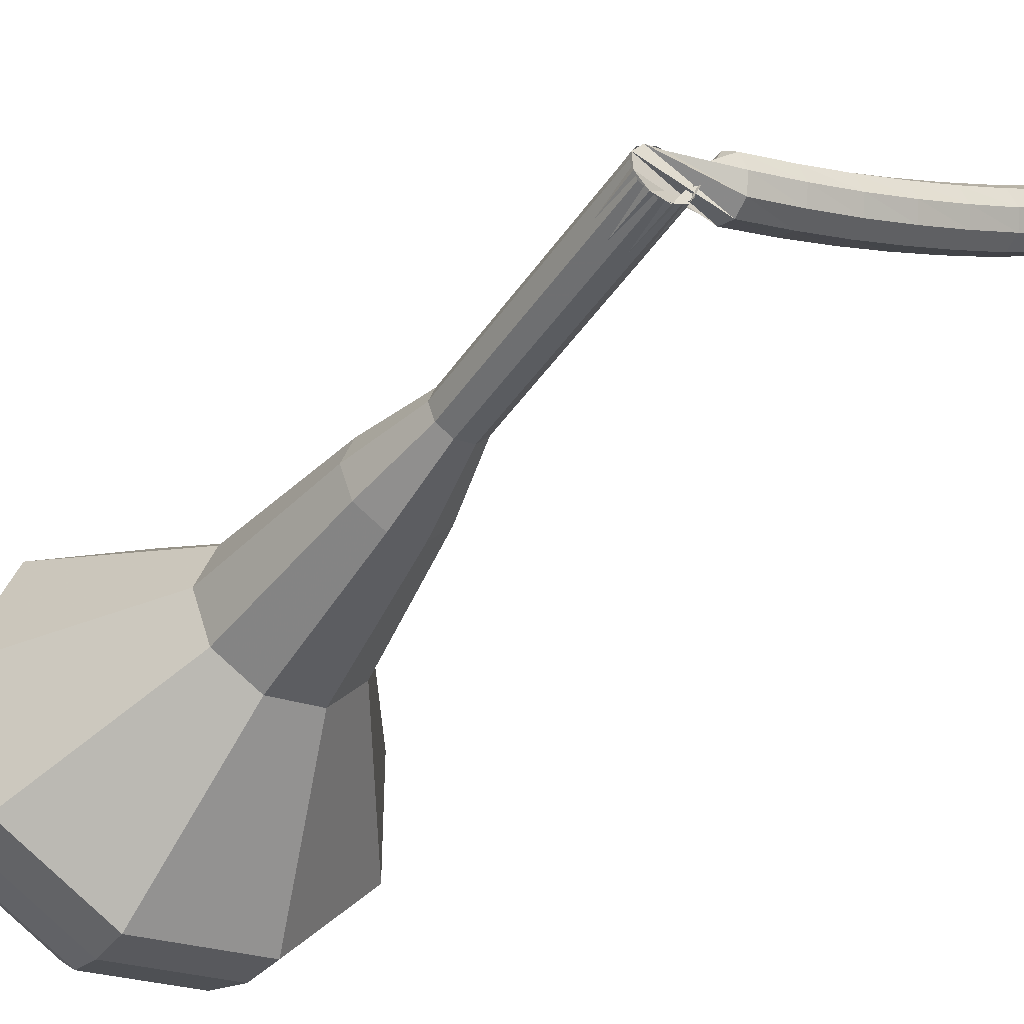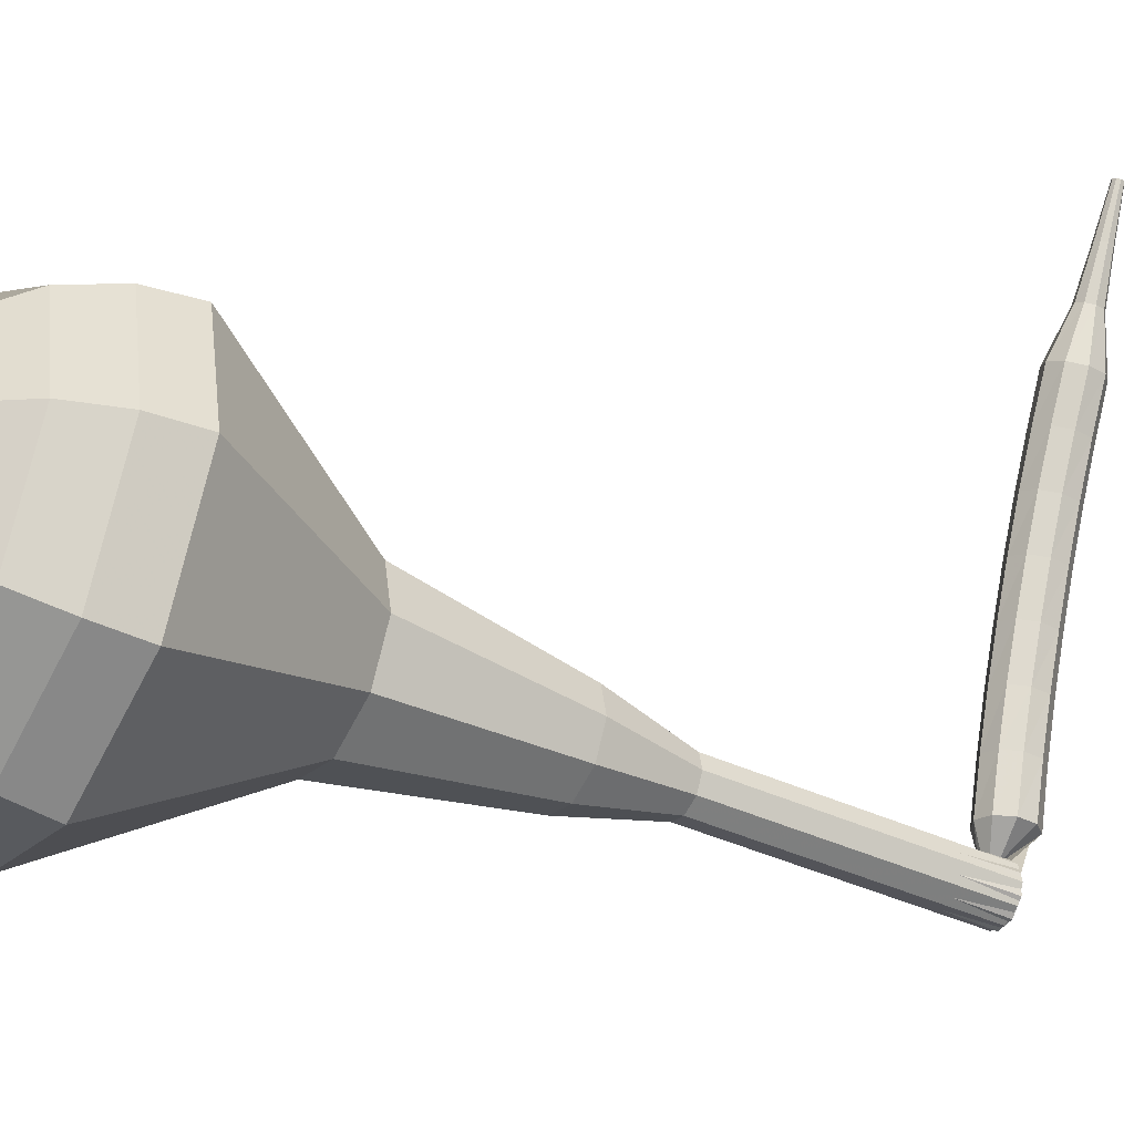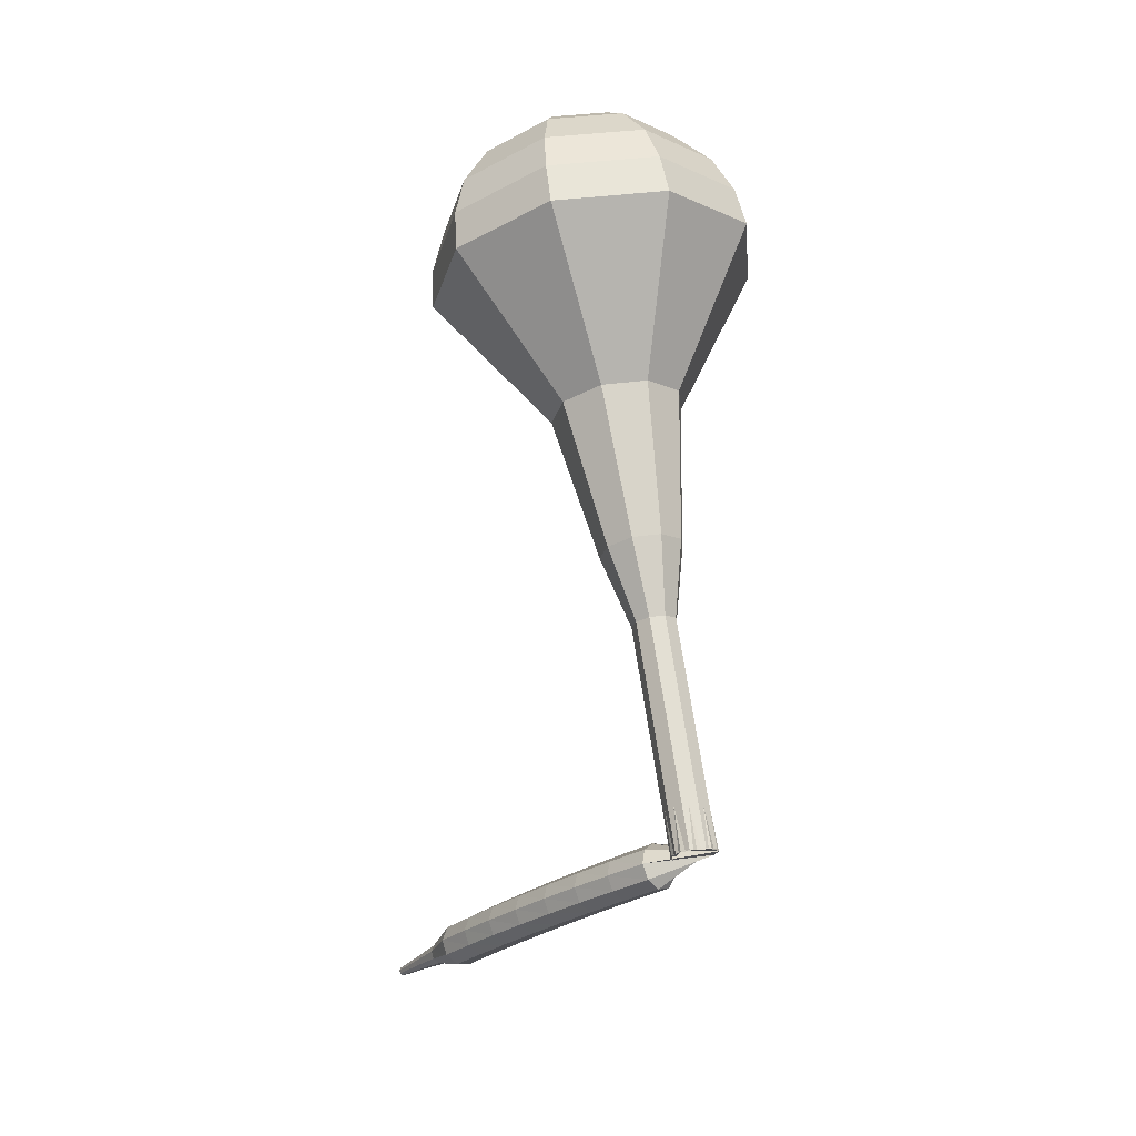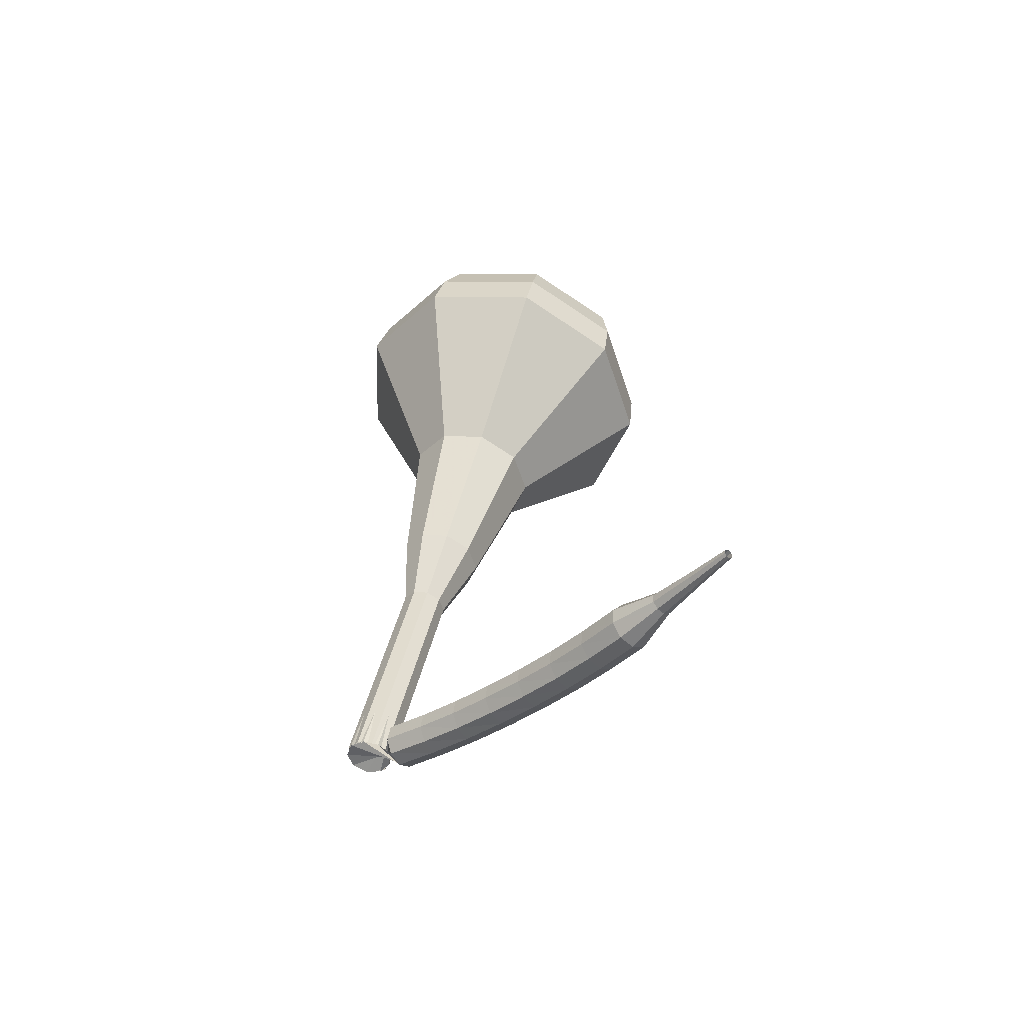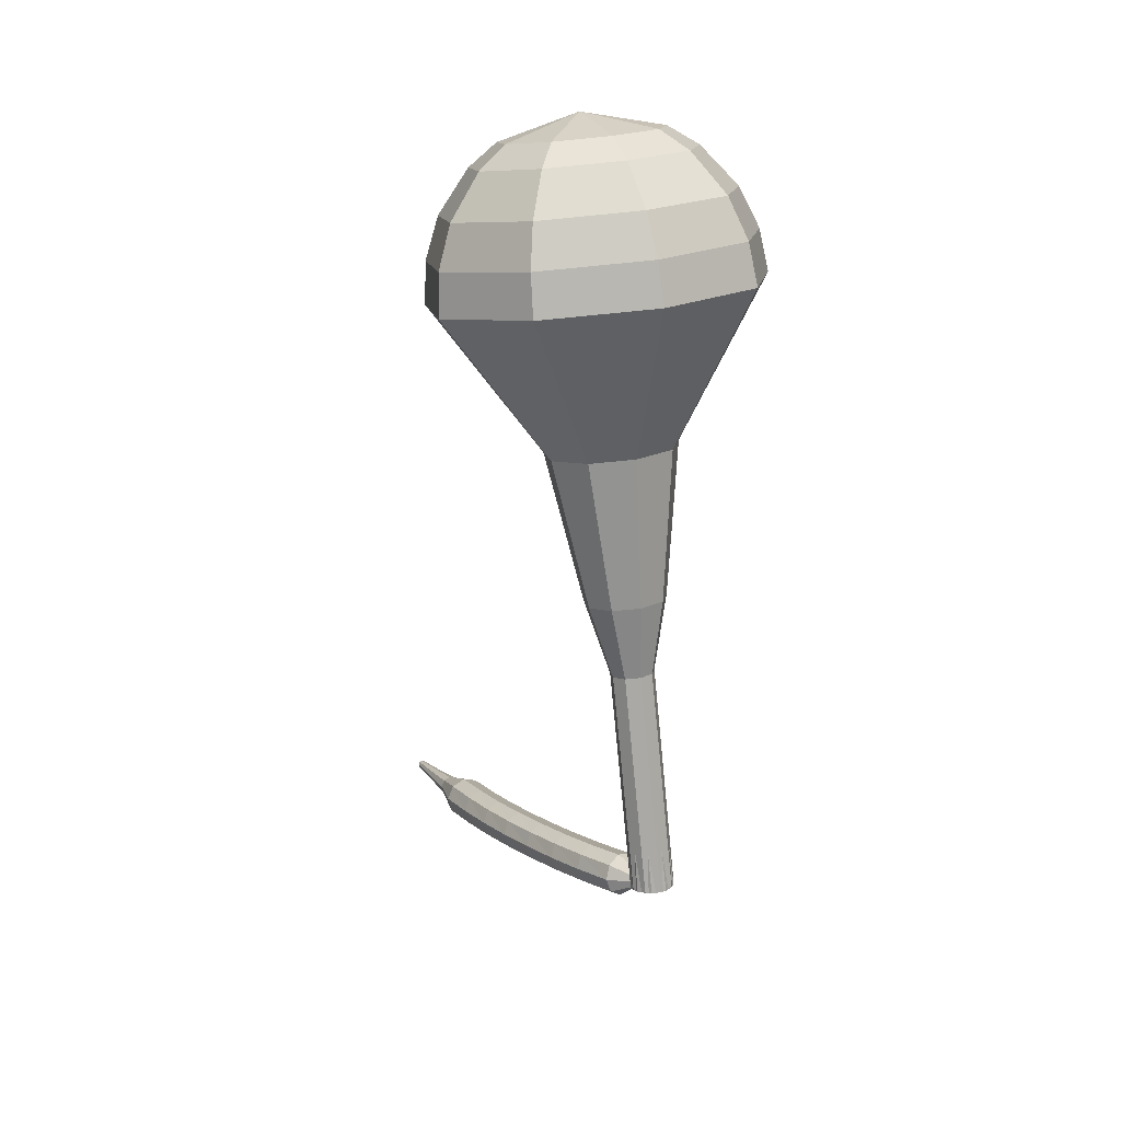
<metadata>
{"format":"obj","ext":"obj","renderer":"f3d","projection":"perspective","resolution":1024,"background":"white","views":[{"elev":-75.6,"azim":133.9,"up":"+Y"},{"elev":31.9,"azim":68.9,"up":"+Y"},{"elev":7.7,"azim":1.6,"up":"+Z"},{"elev":-76.9,"azim":173.5,"up":"+Z"},{"elev":44.2,"azim":7.4,"up":"+Z"}]}
</metadata>
<code>
g tube1
v 220.8 113.3 158.4
v 218.8 115.5 156.8
v 215.6 116 155.9
v 212.6 114.4 156.2
v 211.2 111.6 157.5
v 212.1 108.8 159.2
v 214.9 107.4 160.5
v 218.3 107.9 160.8
v 220.6 110.3 160
v 220.8 113.3 158.4
v 219.4 113.3 159.2
v 217.9 114.9 158
v 215.6 115.3 157.4
v 213.4 114.1 157.6
v 212.4 112.1 158.6
v 213.1 110 159.8
v 215.1 109 160.8
v 217.5 109.4 161
v 219.2 111.1 160.3
v 219.4 113.3 159.2
v 215.8 112.6 160
v 215.8 112.6 160
v 215.8 112.6 160
v 215.8 112.6 160
v 215.8 112.6 160
v 215.8 112.6 160
v 215.8 112.6 160
v 215.8 112.6 160
v 215.8 112.6 160
v 215.8 112.6 160
v 220.4 95.86 130.1
v 220.5 96.47 129.8
v 221 96.92 129.6
v 221.6 96.99 129.7
v 222.2 96.65 129.9
v 222.3 96.06 130.3
v 222 95.5 130.5
v 221.4 95.23 130.5
v 220.7 95.37 130.4
v 220.4 95.86 130.1
v 220.5 97.95 129.3
v 220.5 97.6 128.7
v 220.3 97.04 128.4
v 219.9 96.52 128.5
v 219.4 96.29 129
v 219.2 96.46 129.6
v 219.3 96.94 130.1
v 219.6 97.52 130.2
v 220.1 97.92 129.9
v 220.5 97.95 129.3
v 219.1 98.99 128.4
v 219.1 98.63 127.9
v 218.9 98.08 127.6
v 218.4 97.57 127.7
v 218 97.36 128.1
v 217.8 97.54 128.8
v 217.8 98.03 129.2
v 218.2 98.59 129.3
v 218.7 98.97 129
v 219.1 98.99 128.4
v 217.7 100.1 127.6
v 217.8 99.71 127
v 217.5 99.17 126.7
v 217 98.68 126.8
v 216.6 98.5 127.3
v 216.3 98.69 127.9
v 216.5 99.17 128.4
v 216.8 99.72 128.5
v 217.3 100.1 128.2
v 217.7 100.1 127.6
v 216.4 101.2 126.7
v 216.5 100.9 126.2
v 216.2 100.3 125.9
v 215.7 99.85 126
v 215.2 99.68 126.4
v 215 99.89 127
v 215.1 100.4 127.5
v 215.5 100.9 127.6
v 216.1 101.2 127.3
v 216.4 101.2 126.7
v 215.2 102.4 125.9
v 215.2 102 125.3
v 214.9 101.5 125
v 214.4 101.1 125.1
v 213.9 100.9 125.6
v 213.7 101.1 126.2
v 213.8 101.6 126.6
v 214.3 102.1 126.7
v 214.8 102.4 126.4
v 215.2 102.4 125.9
v 214 103.6 125
v 214 103.3 124.4
v 213.7 102.7 124.1
v 213.1 102.3 124.2
v 212.7 102.2 124.7
v 212.4 102.4 125.3
v 212.6 102.9 125.7
v 213.1 103.4 125.8
v 213.6 103.7 125.5
v 214 103.6 125
v 212.8 104.9 124.1
v 212.9 104.5 123.5
v 212.5 104 123.2
v 212 103.6 123.3
v 211.5 103.5 123.8
v 211.3 103.8 124.4
v 211.4 104.2 124.8
v 211.9 104.7 124.9
v 212.5 105 124.6
v 212.8 104.9 124.1
v 211.8 106.2 123.2
v 211.8 105.8 122.6
v 211.4 105.3 122.3
v 210.8 105 122.4
v 210.3 104.9 122.9
v 210.1 105.1 123.5
v 210.3 105.6 123.9
v 210.8 106.1 124
v 211.4 106.3 123.7
v 211.8 106.2 123.2
v 210.3 107.3 122.3
v 210.3 107.1 122
v 210.1 106.8 121.8
v 209.8 106.7 121.9
v 209.6 106.6 122.1
v 209.5 106.8 122.4
v 209.6 107 122.6
v 209.8 107.2 122.7
v 210.1 107.3 122.5
v 210.3 107.3 122.3
v 209.1 108.6 121.3
v 209.1 108.4 121.1
v 209 108.3 121
v 208.8 108.2 121.1
v 208.6 108.1 121.2
v 208.6 108.2 121.4
v 208.6 108.4 121.6
v 208.8 108.5 121.6
v 209 108.6 121.5
v 209.1 108.6 121.3
v 208 109.9 120.4
v 208 109.8 120.3
v 207.9 109.7 120.2
v 207.8 109.6 120.3
v 207.7 109.6 120.4
v 207.6 109.7 120.5
v 207.7 109.8 120.6
v 207.8 109.9 120.6
v 207.9 109.9 120.5
v 208 109.9 120.4
f 1 2 12
f 12 11 1
f 2 3 13
f 13 12 2
f 3 4 14
f 14 13 3
f 4 5 15
f 15 14 4
f 5 6 16
f 16 15 5
f 6 7 17
f 17 16 6
f 7 8 18
f 18 17 7
f 8 9 19
f 19 18 8
f 9 10 20
f 20 19 9
f 11 12 22
f 22 21 11
f 12 13 23
f 23 22 12
f 13 14 24
f 24 23 13
f 14 15 25
f 25 24 14
f 15 16 26
f 26 25 15
f 16 17 27
f 27 26 16
f 17 18 28
f 28 27 17
f 18 19 29
f 29 28 18
f 19 20 30
f 30 29 19
f 21 22 32
f 32 31 21
f 22 23 33
f 33 32 22
f 23 24 34
f 34 33 23
f 24 25 35
f 35 34 24
f 25 26 36
f 36 35 25
f 26 27 37
f 37 36 26
f 27 28 38
f 38 37 27
f 28 29 39
f 39 38 28
f 29 30 40
f 40 39 29
f 31 32 42
f 42 41 31
f 32 33 43
f 43 42 32
f 33 34 44
f 44 43 33
f 34 35 45
f 45 44 34
f 35 36 46
f 46 45 35
f 36 37 47
f 47 46 36
f 37 38 48
f 48 47 37
f 38 39 49
f 49 48 38
f 39 40 50
f 50 49 39
f 41 42 52
f 52 51 41
f 42 43 53
f 53 52 42
f 43 44 54
f 54 53 43
f 44 45 55
f 55 54 44
f 45 46 56
f 56 55 45
f 46 47 57
f 57 56 46
f 47 48 58
f 58 57 47
f 48 49 59
f 59 58 48
f 49 50 60
f 60 59 49
f 51 52 62
f 62 61 51
f 52 53 63
f 63 62 52
f 53 54 64
f 64 63 53
f 54 55 65
f 65 64 54
f 55 56 66
f 66 65 55
f 56 57 67
f 67 66 56
f 57 58 68
f 68 67 57
f 58 59 69
f 69 68 58
f 59 60 70
f 70 69 59
f 61 62 72
f 72 71 61
f 62 63 73
f 73 72 62
f 63 64 74
f 74 73 63
f 64 65 75
f 75 74 64
f 65 66 76
f 76 75 65
f 66 67 77
f 77 76 66
f 67 68 78
f 78 77 67
f 68 69 79
f 79 78 68
f 69 70 80
f 80 79 69
f 71 72 82
f 82 81 71
f 72 73 83
f 83 82 72
f 73 74 84
f 84 83 73
f 74 75 85
f 85 84 74
f 75 76 86
f 86 85 75
f 76 77 87
f 87 86 76
f 77 78 88
f 88 87 77
f 78 79 89
f 89 88 78
f 79 80 90
f 90 89 79
f 81 82 92
f 92 91 81
f 82 83 93
f 93 92 82
f 83 84 94
f 94 93 83
f 84 85 95
f 95 94 84
f 85 86 96
f 96 95 85
f 86 87 97
f 97 96 86
f 87 88 98
f 98 97 87
f 88 89 99
f 99 98 88
f 89 90 100
f 100 99 89
f 91 92 102
f 102 101 91
f 92 93 103
f 103 102 92
f 93 94 104
f 104 103 93
f 94 95 105
f 105 104 94
f 95 96 106
f 106 105 95
f 96 97 107
f 107 106 96
f 97 98 108
f 108 107 97
f 98 99 109
f 109 108 98
f 99 100 110
f 110 109 99
f 101 102 112
f 112 111 101
f 102 103 113
f 113 112 102
f 103 104 114
f 114 113 103
f 104 105 115
f 115 114 104
f 105 106 116
f 116 115 105
f 106 107 117
f 117 116 106
f 107 108 118
f 118 117 107
f 108 109 119
f 119 118 108
f 109 110 120
f 120 119 109
f 111 112 122
f 122 121 111
f 112 113 123
f 123 122 112
f 113 114 124
f 124 123 113
f 114 115 125
f 125 124 114
f 115 116 126
f 126 125 115
f 116 117 127
f 127 126 116
f 117 118 128
f 128 127 117
f 118 119 129
f 129 128 118
f 119 120 130
f 130 129 119
f 121 122 132
f 132 131 121
f 122 123 133
f 133 132 122
f 123 124 134
f 134 133 123
f 124 125 135
f 135 134 124
f 125 126 136
f 136 135 125
f 126 127 137
f 137 136 126
f 127 128 138
f 138 137 127
f 128 129 139
f 139 138 128
f 129 130 140
f 140 139 129
f 131 132 142
f 142 141 131
f 132 133 143
f 143 142 132
f 133 134 144
f 144 143 133
f 134 135 145
f 145 144 134
f 135 136 146
f 146 145 135
f 136 137 147
f 147 146 136
f 137 138 148
f 148 147 137
f 138 139 149
f 149 148 138
f 139 140 150
f 150 149 139
v 222.3 96.44 130.1
v 221.9 96.89 129.8
v 221.2 96.98 129.6
v 220.6 96.67 129.7
v 220.4 96.1 129.9
v 220.5 95.54 130.3
v 221.1 95.25 130.5
v 221.8 95.36 130.6
v 222.2 95.83 130.4
v 222.3 96.44 130.1
v 221.7 98.05 133
v 221.3 98.5 132.7
v 220.7 98.59 132.5
v 220.1 98.28 132.6
v 219.8 97.71 132.8
v 220 97.15 133.2
v 220.6 96.86 133.5
v 221.2 96.97 133.5
v 221.7 97.44 133.3
v 221.7 98.05 133
v 221.2 99.66 135.9
v 220.8 100.1 135.6
v 220.1 100.2 135.5
v 219.5 99.89 135.5
v 219.3 99.32 135.8
v 219.5 98.76 136.1
v 220 98.47 136.4
v 220.7 98.59 136.4
v 221.2 99.05 136.3
v 221.2 99.66 135.9
v 220.7 101.3 138.9
v 220.3 101.7 138.5
v 219.6 101.8 138.4
v 219 101.5 138.4
v 218.7 100.9 138.7
v 218.9 100.4 139
v 219.5 100.1 139.3
v 220.2 100.2 139.4
v 220.6 100.7 139.2
v 220.7 101.3 138.9
v 220.9 103.2 141.8
v 220.2 104 141.2
v 219 104.2 140.9
v 217.8 103.6 141
v 217.3 102.5 141.5
v 217.7 101.5 142.1
v 218.7 100.9 142.6
v 220 101.2 142.7
v 220.9 102 142.4
v 220.9 103.2 141.8
v 220.9 106.7 147.6
v 219.7 108.1 146.7
v 217.8 108.4 146.2
v 216 107.4 146.3
v 215.1 105.7 147.1
v 215.7 104 148.2
v 217.4 103.2 148.9
v 219.4 103.5 149.1
v 220.8 104.9 148.6
v 220.9 106.7 147.6
v 224.1 111.4 153.5
v 221.1 114.8 151.1
v 216.2 115.5 149.8
v 211.7 113.1 150.2
v 209.6 108.9 152.2
v 211 104.6 154.8
v 215.2 102.5 156.8
v 220.3 103.4 157.2
v 223.8 106.9 155.9
v 224.1 111.4 153.5
v 223.6 112.2 155.1
v 220.7 115.5 152.8
v 215.9 116.2 151.5
v 211.5 113.9 152
v 209.5 109.7 153.9
v 210.9 105.7 156.4
v 215 103.6 158.3
v 219.9 104.4 158.7
v 223.3 107.8 157.5
v 223.6 112.2 155.1
v 222.6 112.9 156.7
v 220 115.8 154.6
v 215.7 116.4 153.5
v 211.8 114.4 153.9
v 210 110.7 155.6
v 211.2 107 157.9
v 214.9 105.1 159.6
v 219.2 105.9 160
v 222.3 109 158.8
v 222.6 112.9 156.7
v 220.8 113.3 158.4
v 218.8 115.5 156.8
v 215.6 116 155.9
v 212.6 114.4 156.2
v 211.2 111.6 157.5
v 212.1 108.8 159.2
v 214.9 107.4 160.5
v 218.3 107.9 160.8
v 220.6 110.3 160
v 220.8 113.3 158.4
v 219.4 113.3 159.2
v 217.9 114.9 158
v 215.6 115.3 157.4
v 213.4 114.1 157.6
v 212.4 112.1 158.6
v 213.1 110 159.8
v 215.1 109 160.8
v 217.5 109.4 161
v 219.2 111.1 160.3
v 219.4 113.3 159.2
v 215.8 112.6 160
v 215.8 112.6 160
v 215.8 112.6 160
v 215.8 112.6 160
v 215.8 112.6 160
v 215.8 112.6 160
v 215.8 112.6 160
v 215.8 112.6 160
v 215.8 112.6 160
v 215.8 112.6 160
f 151 152 162
f 162 161 151
f 152 153 163
f 163 162 152
f 153 154 164
f 164 163 153
f 154 155 165
f 165 164 154
f 155 156 166
f 166 165 155
f 156 157 167
f 167 166 156
f 157 158 168
f 168 167 157
f 158 159 169
f 169 168 158
f 159 160 170
f 170 169 159
f 161 162 172
f 172 171 161
f 162 163 173
f 173 172 162
f 163 164 174
f 174 173 163
f 164 165 175
f 175 174 164
f 165 166 176
f 176 175 165
f 166 167 177
f 177 176 166
f 167 168 178
f 178 177 167
f 168 169 179
f 179 178 168
f 169 170 180
f 180 179 169
f 171 172 182
f 182 181 171
f 172 173 183
f 183 182 172
f 173 174 184
f 184 183 173
f 174 175 185
f 185 184 174
f 175 176 186
f 186 185 175
f 176 177 187
f 187 186 176
f 177 178 188
f 188 187 177
f 178 179 189
f 189 188 178
f 179 180 190
f 190 189 179
f 181 182 192
f 192 191 181
f 182 183 193
f 193 192 182
f 183 184 194
f 194 193 183
f 184 185 195
f 195 194 184
f 185 186 196
f 196 195 185
f 186 187 197
f 197 196 186
f 187 188 198
f 198 197 187
f 188 189 199
f 199 198 188
f 189 190 200
f 200 199 189
f 191 192 202
f 202 201 191
f 192 193 203
f 203 202 192
f 193 194 204
f 204 203 193
f 194 195 205
f 205 204 194
f 195 196 206
f 206 205 195
f 196 197 207
f 207 206 196
f 197 198 208
f 208 207 197
f 198 199 209
f 209 208 198
f 199 200 210
f 210 209 199
f 201 202 212
f 212 211 201
f 202 203 213
f 213 212 202
f 203 204 214
f 214 213 203
f 204 205 215
f 215 214 204
f 205 206 216
f 216 215 205
f 206 207 217
f 217 216 206
f 207 208 218
f 218 217 207
f 208 209 219
f 219 218 208
f 209 210 220
f 220 219 209
f 211 212 222
f 222 221 211
f 212 213 223
f 223 222 212
f 213 214 224
f 224 223 213
f 214 215 225
f 225 224 214
f 215 216 226
f 226 225 215
f 216 217 227
f 227 226 216
f 217 218 228
f 228 227 217
f 218 219 229
f 229 228 218
f 219 220 230
f 230 229 219
f 221 222 232
f 232 231 221
f 222 223 233
f 233 232 222
f 223 224 234
f 234 233 223
f 224 225 235
f 235 234 224
f 225 226 236
f 236 235 225
f 226 227 237
f 237 236 226
f 227 228 238
f 238 237 227
f 228 229 239
f 239 238 228
f 229 230 240
f 240 239 229
f 231 232 242
f 242 241 231
f 232 233 243
f 243 242 232
f 233 234 244
f 244 243 233
f 234 235 245
f 245 244 234
f 235 236 246
f 246 245 235
f 236 237 247
f 247 246 236
f 237 238 248
f 248 247 237
f 238 239 249
f 249 248 238
f 239 240 250
f 250 249 239
f 241 242 252
f 252 251 241
f 242 243 253
f 253 252 242
f 243 244 254
f 254 253 243
f 244 245 255
f 255 254 244
f 245 246 256
f 256 255 245
f 246 247 257
f 257 256 246
f 247 248 258
f 258 257 247
f 248 249 259
f 259 258 248
f 249 250 260
f 260 259 249
f 251 252 262
f 262 261 251
f 252 253 263
f 263 262 252
f 253 254 264
f 264 263 253
f 254 255 265
f 265 264 254
f 255 256 266
f 266 265 255
f 256 257 267
f 267 266 256
f 257 258 268
f 268 267 257
f 258 259 269
f 269 268 258
f 259 260 270
f 270 269 259
g

</code>
